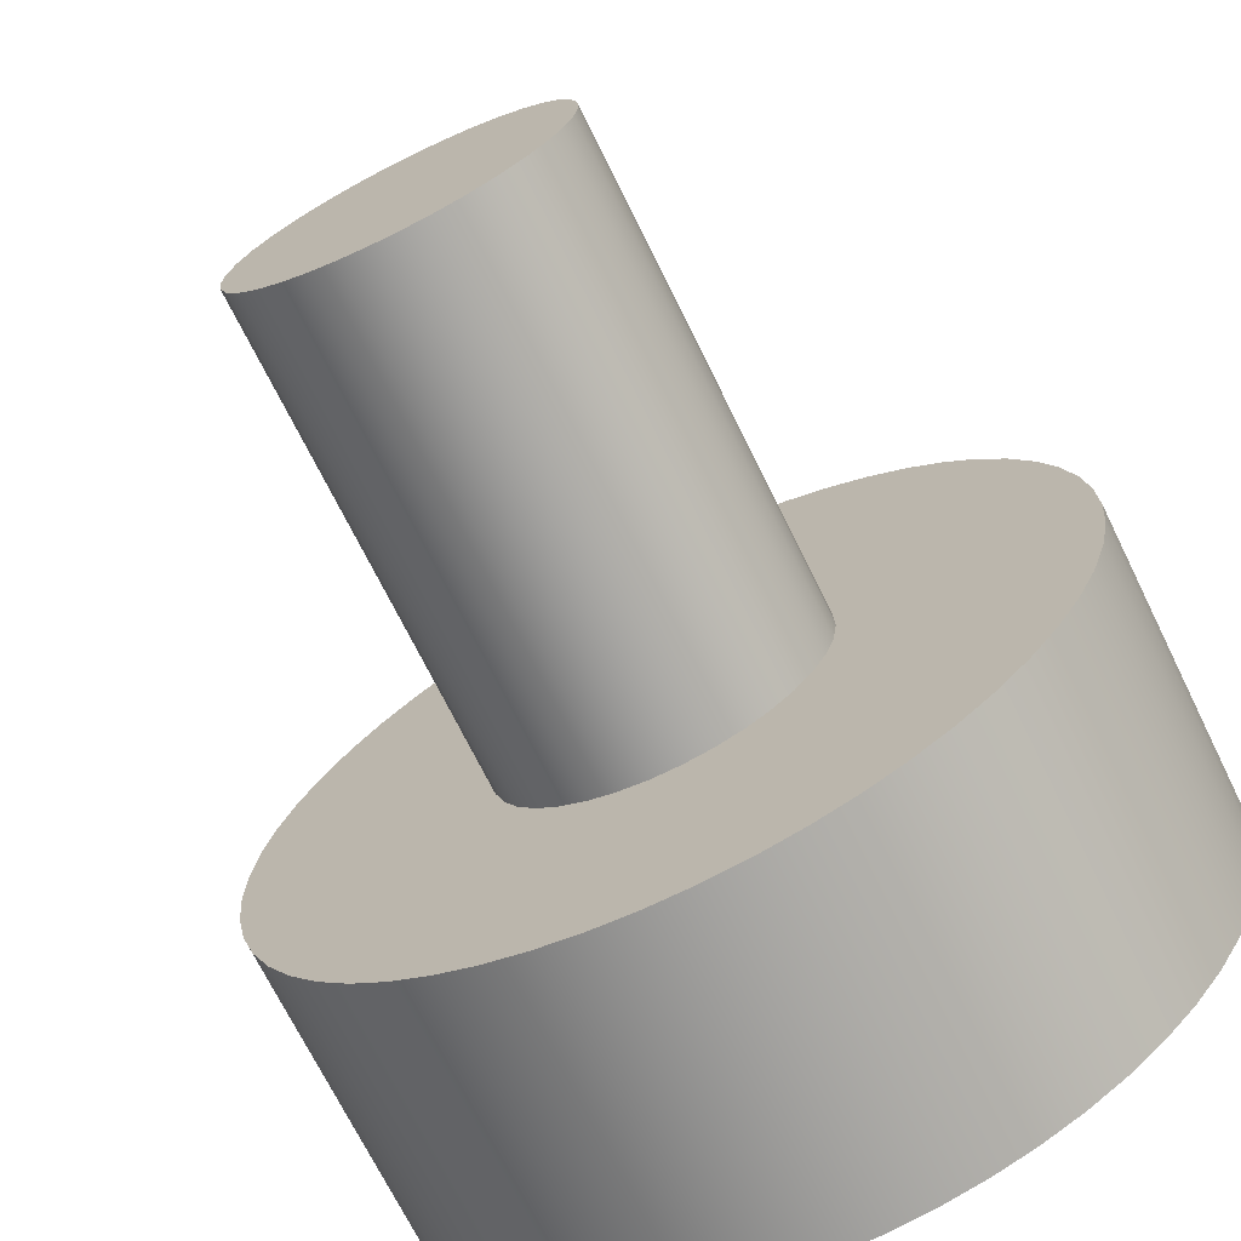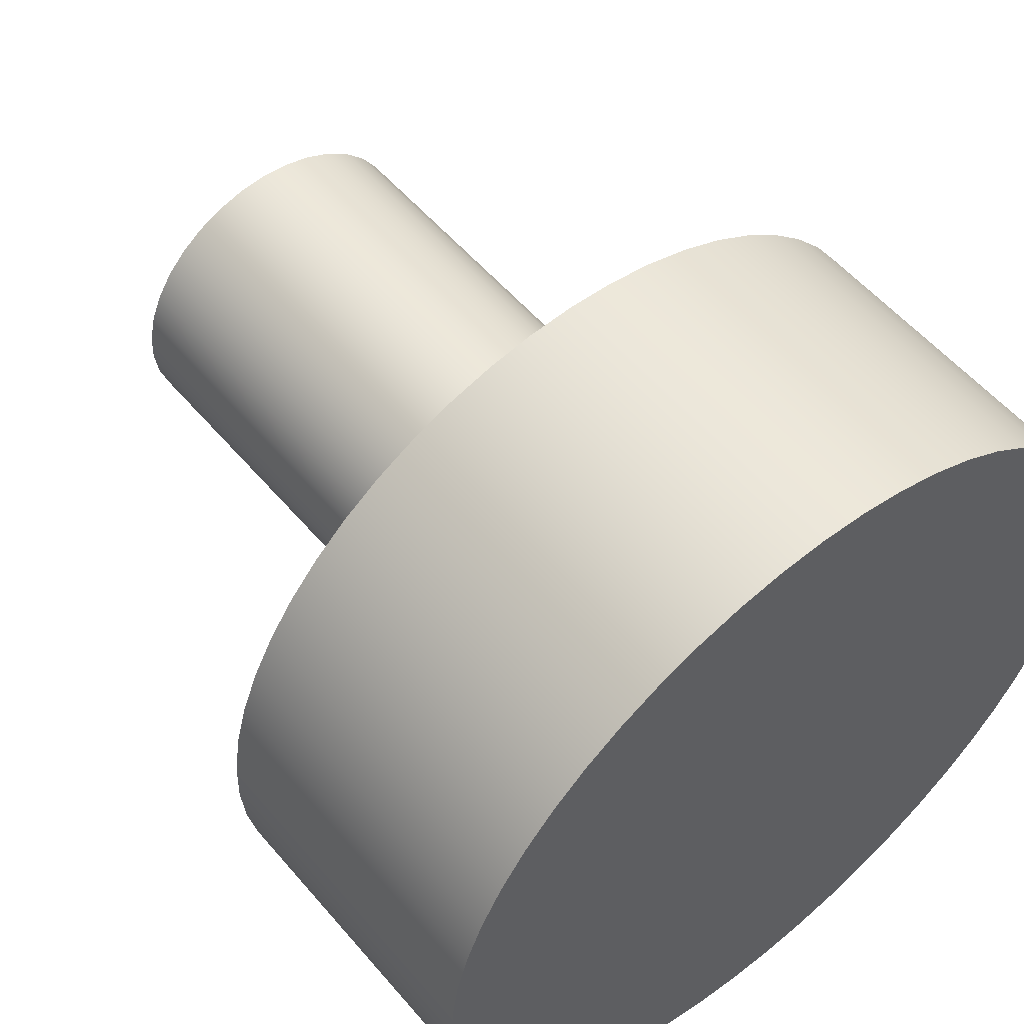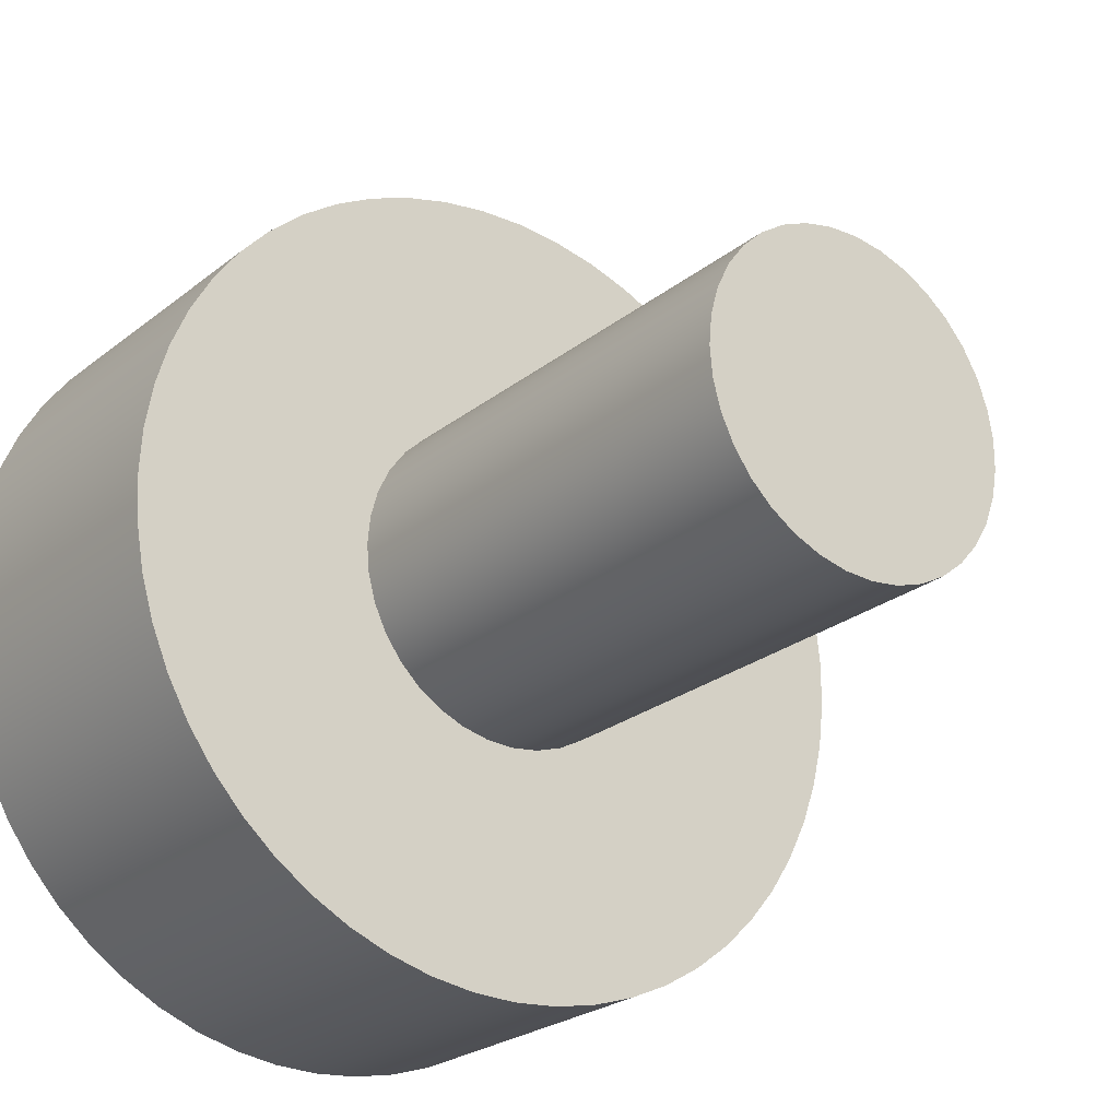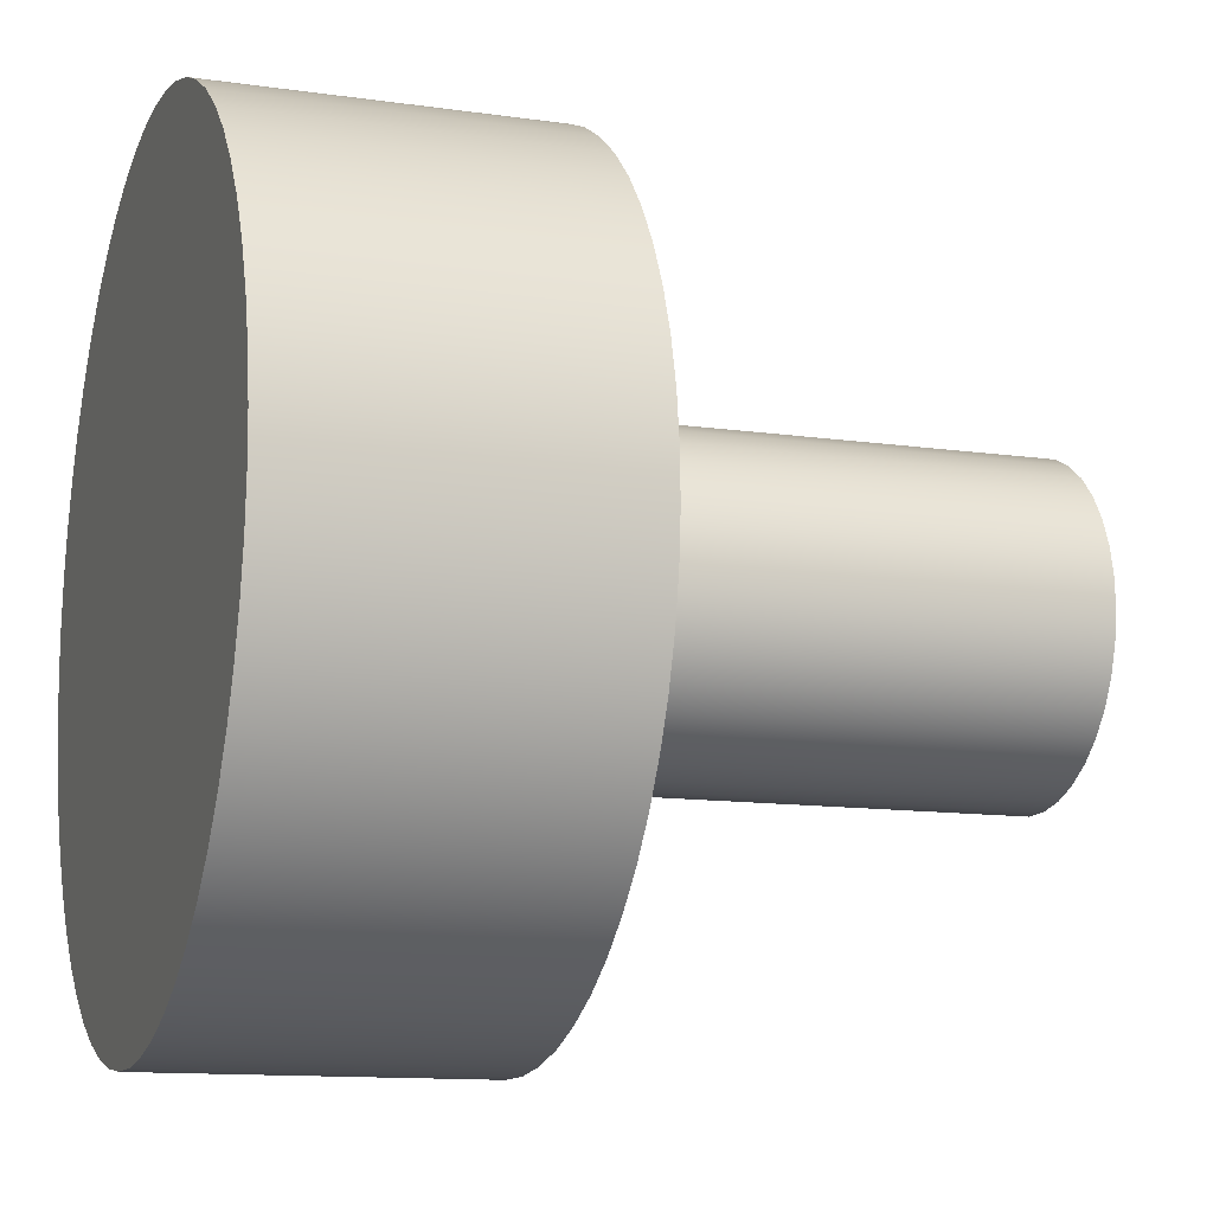
<metadata>
{"format":"obj","ext":"obj","renderer":"f3d","projection":"perspective","resolution":1024,"background":"white","views":[{"elev":-70.7,"azim":116.2,"up":"+Z"},{"elev":55.1,"azim":-129.6,"up":"+Z"},{"elev":-24.3,"azim":52.2,"up":"+Y"},{"elev":-12.1,"azim":-18.9,"up":"+Z"}]}
</metadata>
<code>
v 0.5 -1.225e-17 0.1
v 0.5 0.01786 0.09839
v 0.5 0.03514 0.09362
v 0.5 0.05129 0.08584
v 0.5 0.06579 0.07531
v 0.5 0.07818 0.06235
v 0.5 0.08806 0.04739
v 0.5 0.09511 0.0309
v 0.5 0.09909 0.01342
v 0.5 0.0999 -0.004486
v 0.5 0.09749 -0.02225
v 0.5 0.09195 -0.0393
v 0.5 0.08346 -0.05509
v 0.5 0.07228 -0.06911
v 0.5 0.05878 -0.0809
v 0.5 0.04339 -0.0901
v 0.5 0.0266 -0.0964
v 0.5 0.008964 -0.0996
v 0.5 -0.008964 -0.0996
v 0.5 -0.0266 -0.0964
v 0.5 -0.04339 -0.0901
v 0.5 -0.05878 -0.0809
v 0.5 -0.07228 -0.06911
v 0.5 -0.08346 -0.05509
v 0.5 -0.09195 -0.0393
v 0.5 -0.09749 -0.02225
v 0.5 -0.0999 -0.004486
v 0.5 -0.09909 0.01342
v 0.5 -0.09511 0.0309
v 0.5 -0.08806 0.04739
v 0.5 -0.07818 0.06235
v 0.5 -0.06579 0.07531
v 0.5 -0.05129 0.08584
v 0.5 -0.03514 0.09362
v 0.5 -0.01786 0.09839
v 0.2 1.225e-17 0.1
v 0.2 -0.01786 0.09839
v 0.2 -0.03514 0.09362
v 0.2 -0.05129 0.08584
v 0.2 -0.06579 0.07531
v 0.2 -0.07818 0.06235
v 0.2 -0.08806 0.04739
v 0.2 -0.09511 0.0309
v 0.2 -0.09909 0.01342
v 0.2 -0.0999 -0.004486
v 0.2 -0.09749 -0.02225
v 0.2 -0.09195 -0.0393
v 0.2 -0.08346 -0.05509
v 0.2 -0.07228 -0.06911
v 0.2 -0.05878 -0.0809
v 0.2 -0.04339 -0.0901
v 0.2 -0.0266 -0.0964
v 0.2 -0.008964 -0.0996
v 0.2 0.008964 -0.0996
v 0.2 0.0266 -0.0964
v 0.2 0.04339 -0.0901
v 0.2 0.05878 -0.0809
v 0.2 0.07228 -0.06911
v 0.2 0.08346 -0.05509
v 0.2 0.09195 -0.0393
v 0.2 0.09749 -0.02225
v 0.2 0.0999 -0.004486
v 0.2 0.09909 0.01342
v 0.2 0.09511 0.0309
v 0.2 0.08806 0.04739
v 0.2 0.07818 0.06235
v 0.2 0.06579 0.07531
v 0.2 0.05129 0.08584
v 0.2 0.03514 0.09362
v 0.2 0.01786 0.09839
v 0.2 1.225e-17 0.1
v 0.5 -1.225e-17 0.1
v 0.5 -1.225e-17 0.1
v 0.5 -0.01786 0.09839
v 0.5 -0.03514 0.09362
v 0.5 -0.05129 0.08584
v 0.5 -0.06579 0.07531
v 0.5 -0.07818 0.06235
v 0.5 -0.08806 0.04739
v 0.5 -0.09511 0.0309
v 0.5 -0.09909 0.01342
v 0.5 -0.0999 -0.004486
v 0.5 -0.09749 -0.02225
v 0.5 -0.09195 -0.0393
v 0.5 -0.08346 -0.05509
v 0.5 -0.07228 -0.06911
v 0.5 -0.05878 -0.0809
v 0.5 -0.04339 -0.0901
v 0.5 -0.0266 -0.0964
v 0.5 -0.008964 -0.0996
v 0.5 0.008964 -0.0996
v 0.5 0.0266 -0.0964
v 0.5 0.04339 -0.0901
v 0.5 0.05878 -0.0809
v 0.5 0.07228 -0.06911
v 0.5 0.08346 -0.05509
v 0.5 0.09195 -0.0393
v 0.5 0.09749 -0.02225
v 0.5 0.0999 -0.004486
v 0.5 0.09909 0.01342
v 0.5 0.09511 0.0309
v 0.5 0.08806 0.04739
v 0.5 0.07818 0.06235
v 0.5 0.06579 0.07531
v 0.5 0.05129 0.08584
v 0.5 0.03514 0.09362
v 0.5 0.01786 0.09839
v 0.2 -3.062e-17 0.25
v 0.2 0.0285 0.2484
v 0.2 0.05662 0.2435
v 0.2 0.08401 0.2355
v 0.2 0.1103 0.2243
v 0.2 0.1352 0.2103
v 0.2 0.1583 0.1935
v 0.2 0.1793 0.1742
v 0.2 0.198 0.1527
v 0.2 0.2141 0.1291
v 0.2 0.2274 0.1039
v 0.2 0.2378 0.07725
v 0.2 0.245 0.04965
v 0.2 0.2491 0.02139
v 0.2 0.2499 -0.007139
v 0.2 0.2475 -0.03558
v 0.2 0.2418 -0.06355
v 0.2 0.233 -0.0907
v 0.2 0.2211 -0.1167
v 0.2 0.2064 -0.1411
v 0.2 0.1889 -0.1637
v 0.2 0.169 -0.1842
v 0.2 0.1469 -0.2023
v 0.2 0.1229 -0.2177
v 0.2 0.09732 -0.2303
v 0.2 0.07043 -0.2399
v 0.2 0.04263 -0.2463
v 0.2 0.01427 -0.2496
v 0.2 -0.01427 -0.2496
v 0.2 -0.04263 -0.2463
v 0.2 -0.07043 -0.2399
v 0.2 -0.09732 -0.2303
v 0.2 -0.1229 -0.2177
v 0.2 -0.1469 -0.2023
v 0.2 -0.169 -0.1842
v 0.2 -0.1889 -0.1637
v 0.2 -0.2064 -0.1411
v 0.2 -0.2211 -0.1167
v 0.2 -0.233 -0.0907
v 0.2 -0.2418 -0.06355
v 0.2 -0.2475 -0.03558
v 0.2 -0.2499 -0.007139
v 0.2 -0.2491 0.02139
v 0.2 -0.245 0.04965
v 0.2 -0.2378 0.07725
v 0.2 -0.2274 0.1039
v 0.2 -0.2141 0.1291
v 0.2 -0.198 0.1527
v 0.2 -0.1793 0.1742
v 0.2 -0.1583 0.1935
v 0.2 -0.1352 0.2103
v 0.2 -0.1103 0.2243
v 0.2 -0.08401 0.2355
v 0.2 -0.05662 0.2435
v 0.2 -0.0285 0.2484
v 0 -3.062e-17 0.25
v 0 -0.0285 0.2484
v 0 -0.05662 0.2435
v 0 -0.08401 0.2355
v 0 -0.1103 0.2243
v 0 -0.1352 0.2103
v 0 -0.1583 0.1935
v 0 -0.1793 0.1742
v 0 -0.198 0.1527
v 0 -0.2141 0.1291
v 0 -0.2274 0.1039
v 0 -0.2378 0.07725
v 0 -0.245 0.04965
v 0 -0.2491 0.02139
v 0 -0.2499 -0.007139
v 0 -0.2475 -0.03558
v 0 -0.2418 -0.06355
v 0 -0.233 -0.0907
v 0 -0.2211 -0.1167
v 0 -0.2064 -0.1411
v 0 -0.1889 -0.1637
v 0 -0.169 -0.1842
v 0 -0.1469 -0.2023
v 0 -0.1229 -0.2177
v 0 -0.09732 -0.2303
v 0 -0.07043 -0.2399
v 0 -0.04263 -0.2463
v 0 -0.01427 -0.2496
v 0 0.01427 -0.2496
v 0 0.04263 -0.2463
v 0 0.07043 -0.2399
v 0 0.09732 -0.2303
v 0 0.1229 -0.2177
v 0 0.1469 -0.2023
v 0 0.169 -0.1842
v 0 0.1889 -0.1637
v 0 0.2064 -0.1411
v 0 0.2211 -0.1167
v 0 0.233 -0.0907
v 0 0.2418 -0.06355
v 0 0.2475 -0.03558
v 0 0.2499 -0.007139
v 0 0.2491 0.02139
v 0 0.245 0.04965
v 0 0.2378 0.07725
v 0 0.2274 0.1039
v 0 0.2141 0.1291
v 0 0.198 0.1527
v 0 0.1793 0.1742
v 0 0.1583 0.1935
v 0 0.1352 0.2103
v 0 0.1103 0.2243
v 0 0.08401 0.2355
v 0 0.05662 0.2435
v 0 0.0285 0.2484
v 0 -3.062e-17 0.25
v 0.2 -3.062e-17 0.25
v 0.2 1.225e-17 0.1
v 0.2 0.01786 0.09839
v 0.2 0.03514 0.09362
v 0.2 0.05129 0.08584
v 0.2 0.06579 0.07531
v 0.2 0.07818 0.06235
v 0.2 0.08806 0.04739
v 0.2 0.09511 0.0309
v 0.2 0.09909 0.01342
v 0.2 0.0999 -0.004486
v 0.2 0.09749 -0.02225
v 0.2 0.09195 -0.0393
v 0.2 0.08346 -0.05509
v 0.2 0.07228 -0.06911
v 0.2 0.05878 -0.0809
v 0.2 0.04339 -0.0901
v 0.2 0.0266 -0.0964
v 0.2 0.008964 -0.0996
v 0.2 -0.008964 -0.0996
v 0.2 -0.0266 -0.0964
v 0.2 -0.04339 -0.0901
v 0.2 -0.05878 -0.0809
v 0.2 -0.07228 -0.06911
v 0.2 -0.08346 -0.05509
v 0.2 -0.09195 -0.0393
v 0.2 -0.09749 -0.02225
v 0.2 -0.0999 -0.004486
v 0.2 -0.09909 0.01342
v 0.2 -0.09511 0.0309
v 0.2 -0.08806 0.04739
v 0.2 -0.07818 0.06235
v 0.2 -0.06579 0.07531
v 0.2 -0.05129 0.08584
v 0.2 -0.03514 0.09362
v 0.2 -0.01786 0.09839
v 0.2 -3.062e-17 0.25
v 0.2 -0.0285 0.2484
v 0.2 -0.05662 0.2435
v 0.2 -0.08401 0.2355
v 0.2 -0.1103 0.2243
v 0.2 -0.1352 0.2103
v 0.2 -0.1583 0.1935
v 0.2 -0.1793 0.1742
v 0.2 -0.198 0.1527
v 0.2 -0.2141 0.1291
v 0.2 -0.2274 0.1039
v 0.2 -0.2378 0.07725
v 0.2 -0.245 0.04965
v 0.2 -0.2491 0.02139
v 0.2 -0.2499 -0.007139
v 0.2 -0.2475 -0.03558
v 0.2 -0.2418 -0.06355
v 0.2 -0.233 -0.0907
v 0.2 -0.2211 -0.1167
v 0.2 -0.2064 -0.1411
v 0.2 -0.1889 -0.1637
v 0.2 -0.169 -0.1842
v 0.2 -0.1469 -0.2023
v 0.2 -0.1229 -0.2177
v 0.2 -0.09732 -0.2303
v 0.2 -0.07043 -0.2399
v 0.2 -0.04263 -0.2463
v 0.2 -0.01427 -0.2496
v 0.2 0.01427 -0.2496
v 0.2 0.04263 -0.2463
v 0.2 0.07043 -0.2399
v 0.2 0.09732 -0.2303
v 0.2 0.1229 -0.2177
v 0.2 0.1469 -0.2023
v 0.2 0.169 -0.1842
v 0.2 0.1889 -0.1637
v 0.2 0.2064 -0.1411
v 0.2 0.2211 -0.1167
v 0.2 0.233 -0.0907
v 0.2 0.2418 -0.06355
v 0.2 0.2475 -0.03558
v 0.2 0.2499 -0.007139
v 0.2 0.2491 0.02139
v 0.2 0.245 0.04965
v 0.2 0.2378 0.07725
v 0.2 0.2274 0.1039
v 0.2 0.2141 0.1291
v 0.2 0.198 0.1527
v 0.2 0.1793 0.1742
v 0.2 0.1583 0.1935
v 0.2 0.1352 0.2103
v 0.2 0.1103 0.2243
v 0.2 0.08401 0.2355
v 0.2 0.05662 0.2435
v 0.2 0.0285 0.2484
v 0 -3.062e-17 0.25
v 0 0.0285 0.2484
v 0 0.05662 0.2435
v 0 0.08401 0.2355
v 0 0.1103 0.2243
v 0 0.1352 0.2103
v 0 0.1583 0.1935
v 0 0.1793 0.1742
v 0 0.198 0.1527
v 0 0.2141 0.1291
v 0 0.2274 0.1039
v 0 0.2378 0.07725
v 0 0.245 0.04965
v 0 0.2491 0.02139
v 0 0.2499 -0.007139
v 0 0.2475 -0.03558
v 0 0.2418 -0.06355
v 0 0.233 -0.0907
v 0 0.2211 -0.1167
v 0 0.2064 -0.1411
v 0 0.1889 -0.1637
v 0 0.169 -0.1842
v 0 0.1469 -0.2023
v 0 0.1229 -0.2177
v 0 0.09732 -0.2303
v 0 0.07043 -0.2399
v 0 0.04263 -0.2463
v 0 0.01427 -0.2496
v 0 -0.01427 -0.2496
v 0 -0.04263 -0.2463
v 0 -0.07043 -0.2399
v 0 -0.09732 -0.2303
v 0 -0.1229 -0.2177
v 0 -0.1469 -0.2023
v 0 -0.169 -0.1842
v 0 -0.1889 -0.1637
v 0 -0.2064 -0.1411
v 0 -0.2211 -0.1167
v 0 -0.233 -0.0907
v 0 -0.2418 -0.06355
v 0 -0.2475 -0.03558
v 0 -0.2499 -0.007139
v 0 -0.2491 0.02139
v 0 -0.245 0.04965
v 0 -0.2378 0.07725
v 0 -0.2274 0.1039
v 0 -0.2141 0.1291
v 0 -0.198 0.1527
v 0 -0.1793 0.1742
v 0 -0.1583 0.1935
v 0 -0.1352 0.2103
v 0 -0.1103 0.2243
v 0 -0.08401 0.2355
v 0 -0.05662 0.2435
v 0 -0.0285 0.2484
g 328c6e68-e357-11ea-b90d-54bf646e7e1f
f 2 70 1
f 1 70 71
f 72 36 35
f 35 36 37
f 35 37 34
f 34 37 38
f 34 38 33
f 33 38 39
f 33 39 32
f 32 39 40
f 32 40 31
f 31 40 41
f 31 41 30
f 30 41 42
f 30 42 29
f 29 42 43
f 29 43 28
f 28 43 44
f 28 44 27
f 27 44 45
f 27 45 26
f 26 45 46
f 26 46 25
f 25 46 47
f 25 47 24
f 24 47 48
f 24 48 23
f 23 48 49
f 23 49 22
f 22 49 50
f 22 50 21
f 21 50 51
f 21 51 20
f 20 51 52
f 20 52 19
f 19 52 53
f 19 53 18
f 18 53 54
f 18 54 17
f 17 54 55
f 17 55 16
f 16 55 56
f 16 56 15
f 15 56 57
f 15 57 14
f 14 57 58
f 14 58 13
f 13 58 59
f 13 59 12
f 12 59 60
f 12 60 11
f 11 60 61
f 11 61 10
f 10 61 62
f 10 62 9
f 9 62 63
f 9 63 8
f 8 63 64
f 8 64 7
f 7 64 65
f 7 65 6
f 6 65 66
f 6 66 5
f 5 66 67
f 5 67 4
f 4 67 68
f 4 68 3
f 3 68 69
f 3 69 2
f 2 69 70
g 32908ce6-e357-11ea-8414-54bf646e7e1f
f 74 90 73
f 73 90 91
f 73 91 107
f 107 91 92
f 107 92 106
f 106 92 93
f 106 93 105
f 105 93 94
f 105 94 104
f 104 94 95
f 104 95 103
f 103 95 96
f 103 96 102
f 102 96 97
f 102 97 101
f 101 97 98
f 101 98 100
f 100 98 99
f 90 74 89
f 89 74 75
f 89 75 88
f 88 75 76
f 88 76 87
f 87 76 77
f 87 77 86
f 86 77 78
f 86 78 85
f 85 78 79
f 85 79 84
f 84 79 80
f 84 80 83
f 83 80 81
f 83 81 82
g 3235c71a-e357-11ea-a69f-54bf646e7e1f
f 109 217 108
f 108 217 218
f 219 163 162
f 162 163 164
f 162 164 165
f 109 110 217
f 217 110 216
f 216 110 111
f 216 111 215
f 215 111 112
f 215 112 214
f 214 112 113
f 214 113 213
f 213 113 114
f 213 114 212
f 212 114 115
f 212 115 211
f 211 115 116
f 211 116 210
f 210 116 117
f 210 117 209
f 209 117 118
f 209 118 208
f 208 118 119
f 208 119 207
f 207 119 120
f 207 120 206
f 206 120 121
f 206 121 205
f 205 121 122
f 205 122 204
f 204 122 123
f 204 123 203
f 203 123 124
f 203 124 202
f 202 124 125
f 202 125 201
f 201 125 126
f 201 126 200
f 200 126 127
f 200 127 199
f 199 127 128
f 199 128 198
f 198 128 129
f 198 129 197
f 197 129 130
f 197 130 196
f 196 130 131
f 196 131 195
f 195 131 132
f 195 132 194
f 194 132 133
f 194 133 193
f 193 133 134
f 193 134 192
f 192 134 135
f 192 135 191
f 191 135 136
f 191 136 190
f 190 136 137
f 190 137 189
f 189 137 138
f 189 138 188
f 188 138 139
f 188 139 187
f 187 139 140
f 187 140 186
f 186 140 141
f 186 141 185
f 185 141 142
f 185 142 184
f 184 142 143
f 184 143 183
f 183 143 144
f 183 144 182
f 182 144 145
f 182 145 181
f 181 145 146
f 181 146 180
f 180 146 147
f 180 147 179
f 179 147 148
f 179 148 178
f 178 148 149
f 178 149 177
f 177 149 150
f 177 150 176
f 176 150 151
f 176 151 175
f 175 151 152
f 175 152 174
f 174 152 153
f 174 153 173
f 173 153 154
f 173 154 172
f 172 154 155
f 172 155 171
f 171 155 156
f 171 156 170
f 170 156 157
f 170 157 169
f 169 157 158
f 169 158 168
f 168 158 159
f 168 159 167
f 167 159 160
f 167 160 166
f 166 160 161
f 166 161 165
f 165 161 162
g 32397068-e357-11ea-84d4-54bf646e7e1f
f 221 309 220
f 220 309 255
f 220 255 256
f 309 221 308
f 308 221 222
f 308 222 307
f 307 222 306
f 306 222 223
f 306 223 305
f 305 223 224
f 305 224 304
f 304 224 303
f 303 224 225
f 303 225 302
f 302 225 301
f 301 225 226
f 301 226 300
f 300 226 227
f 300 227 299
f 299 227 298
f 298 227 228
f 298 228 297
f 297 228 229
f 297 229 296
f 296 229 295
f 295 229 230
f 295 230 294
f 294 230 293
f 293 230 231
f 293 231 292
f 292 231 232
f 292 232 291
f 291 232 290
f 290 232 233
f 290 233 289
f 289 233 234
f 289 234 288
f 288 234 287
f 287 234 235
f 287 235 286
f 286 235 236
f 286 236 285
f 285 236 284
f 284 236 237
f 284 237 283
f 283 237 282
f 282 237 238
f 282 238 281
f 281 238 239
f 281 239 280
f 280 239 279
f 279 239 240
f 279 240 278
f 278 240 241
f 278 241 277
f 277 241 276
f 276 241 242
f 276 242 275
f 275 242 243
f 275 243 274
f 274 243 273
f 273 243 244
f 273 244 272
f 272 244 245
f 272 245 271
f 271 245 270
f 270 245 246
f 270 246 269
f 269 246 268
f 268 246 247
f 268 247 267
f 267 247 248
f 267 248 266
f 266 248 265
f 265 248 249
f 265 249 264
f 264 249 250
f 264 250 263
f 263 250 262
f 262 250 251
f 262 251 261
f 261 251 260
f 260 251 252
f 260 252 259
f 259 252 253
f 259 253 258
f 258 253 257
f 257 253 254
f 257 254 256
f 256 254 220
g 323cf2b8-e357-11ea-af3d-54bf646e7e1f
f 311 337 310
f 310 337 338
f 310 338 364
f 364 338 339
f 364 339 363
f 363 339 340
f 363 340 362
f 362 340 341
f 362 341 361
f 361 341 342
f 361 342 360
f 360 342 343
f 360 343 359
f 359 343 344
f 359 344 358
f 358 344 345
f 358 345 357
f 357 345 346
f 357 346 356
f 356 346 347
f 356 347 355
f 355 347 348
f 355 348 354
f 354 348 349
f 354 349 353
f 353 349 350
f 353 350 352
f 352 350 351
f 337 311 336
f 336 311 312
f 336 312 335
f 335 312 313
f 335 313 334
f 334 313 314
f 334 314 333
f 333 314 315
f 333 315 332
f 332 315 316
f 332 316 331
f 331 316 317
f 331 317 330
f 330 317 318
f 330 318 329
f 329 318 319
f 329 319 328
f 328 319 320
f 328 320 327
f 327 320 321
f 327 321 326
f 326 321 322
f 326 322 325
f 325 322 323
f 325 323 324

</code>
